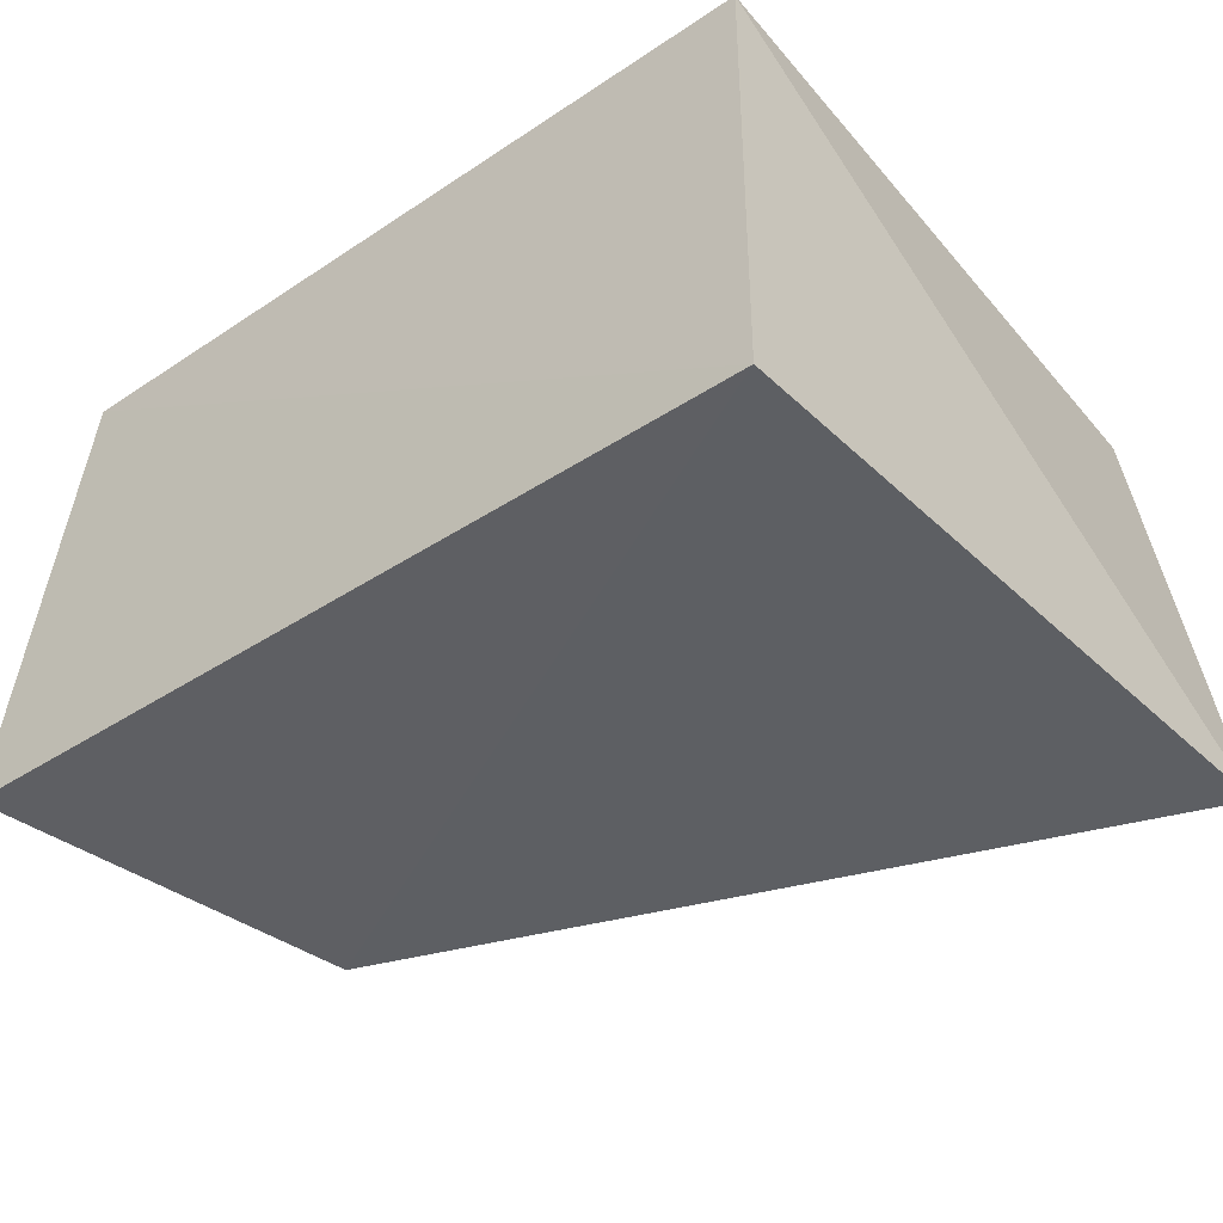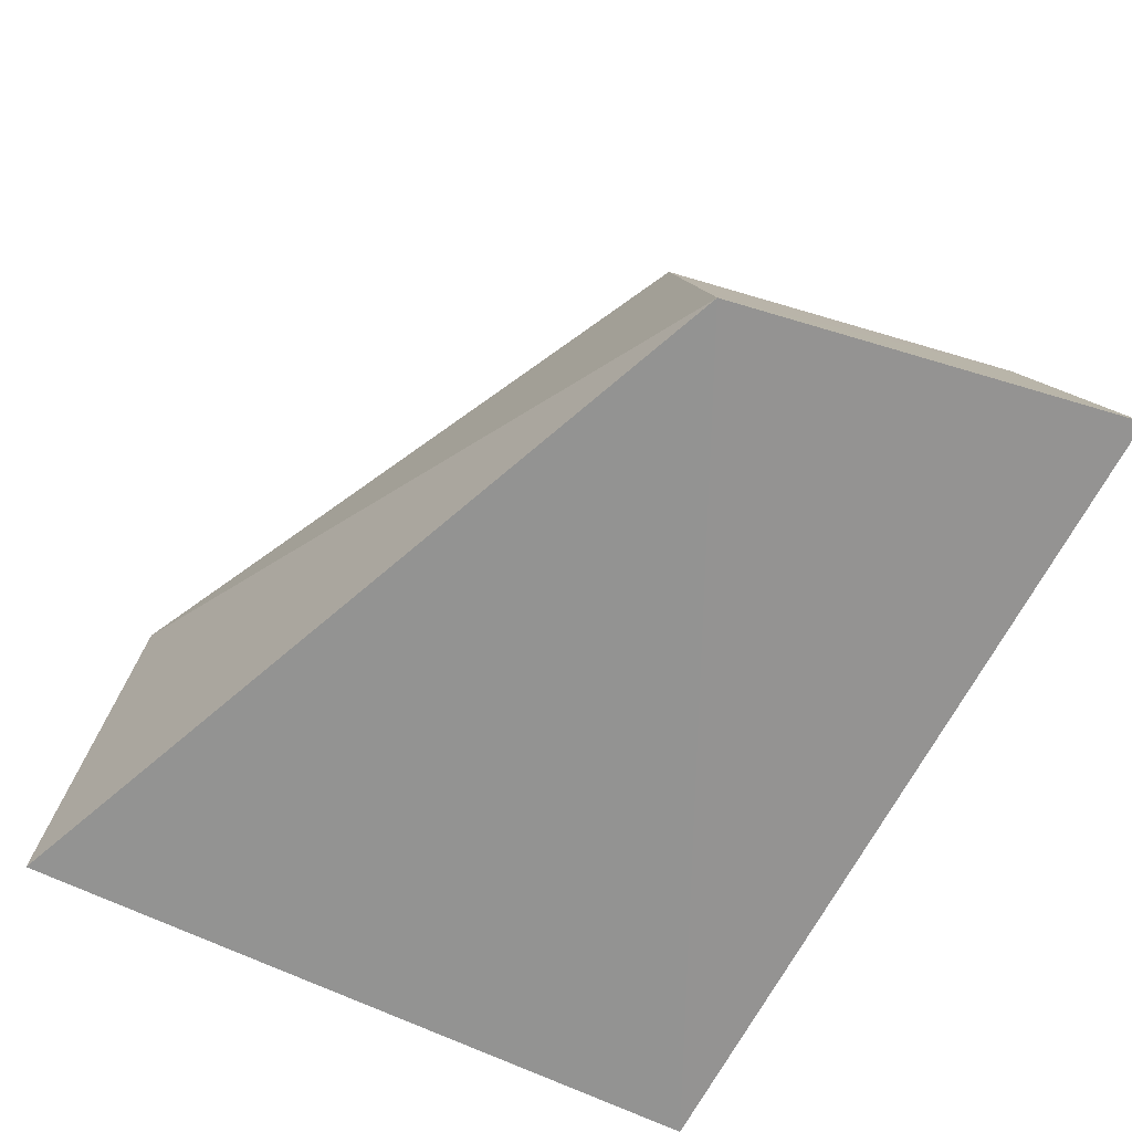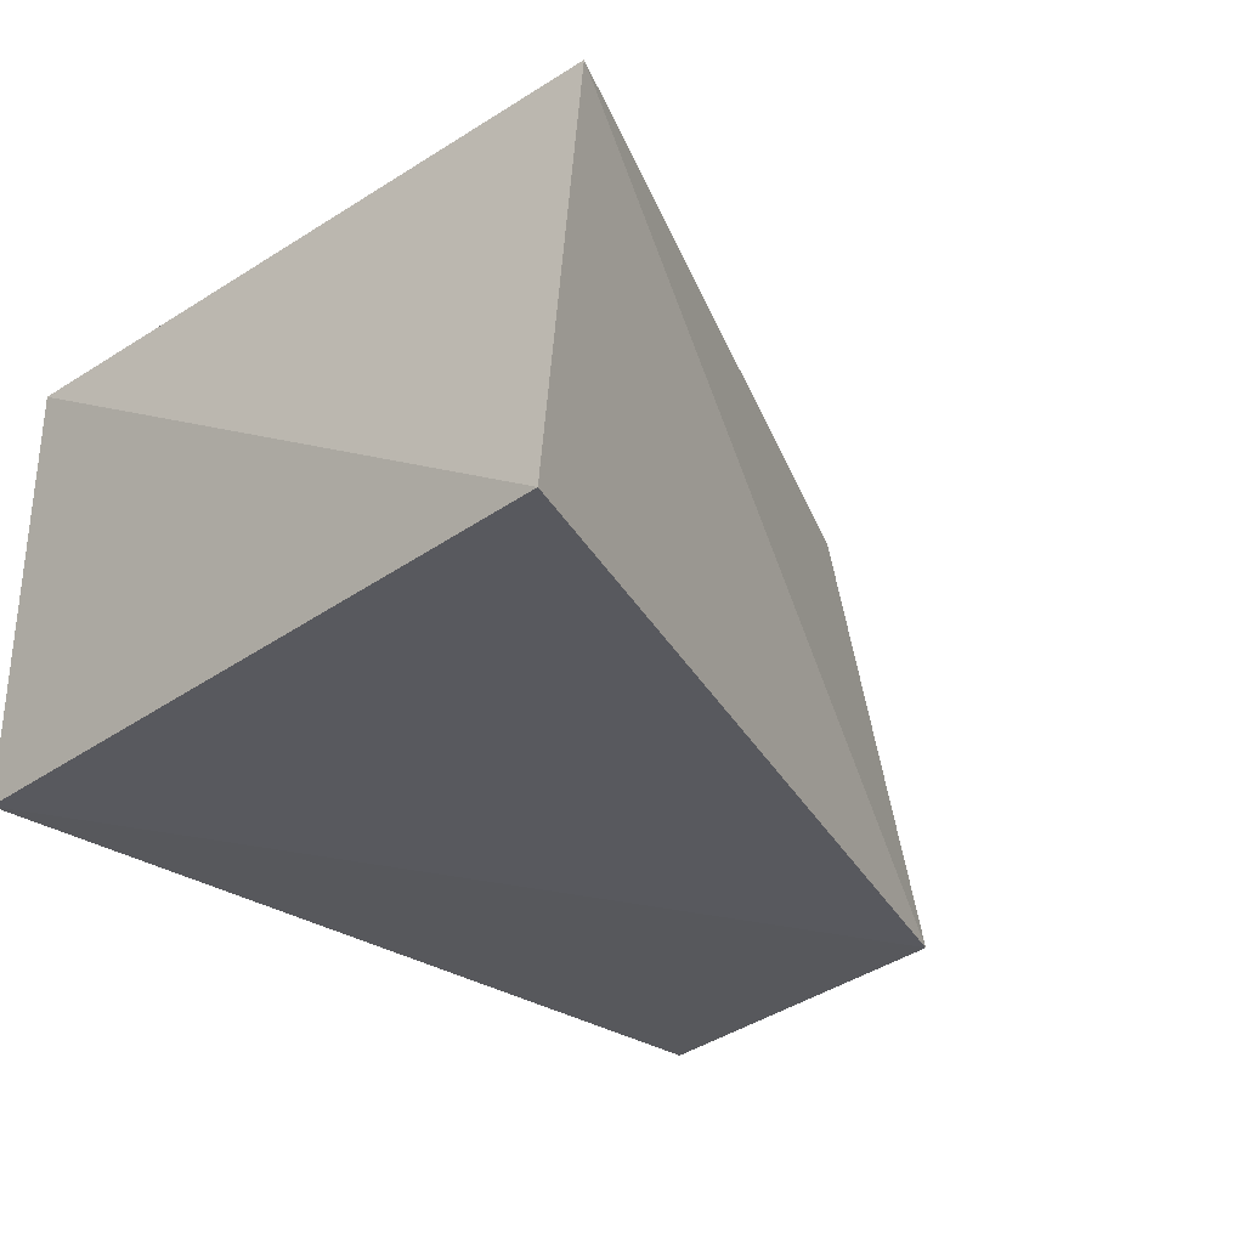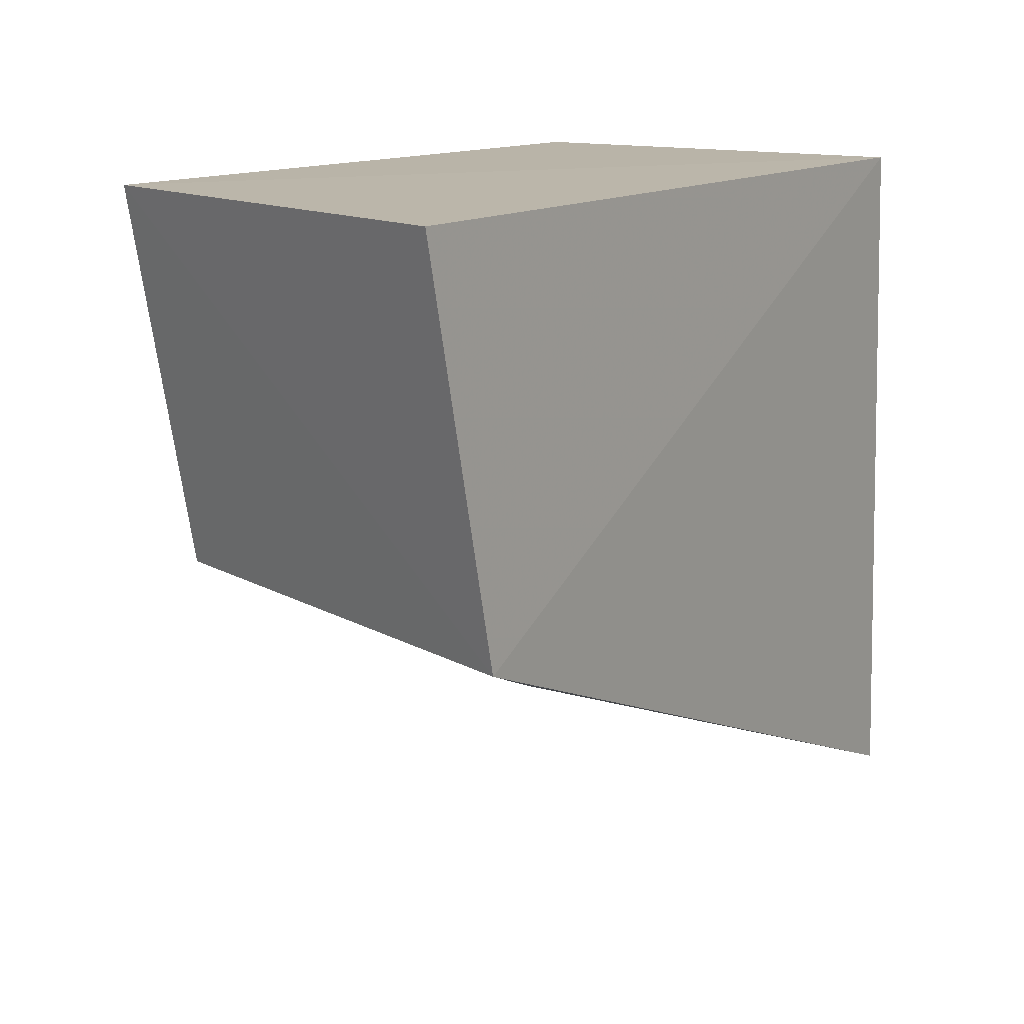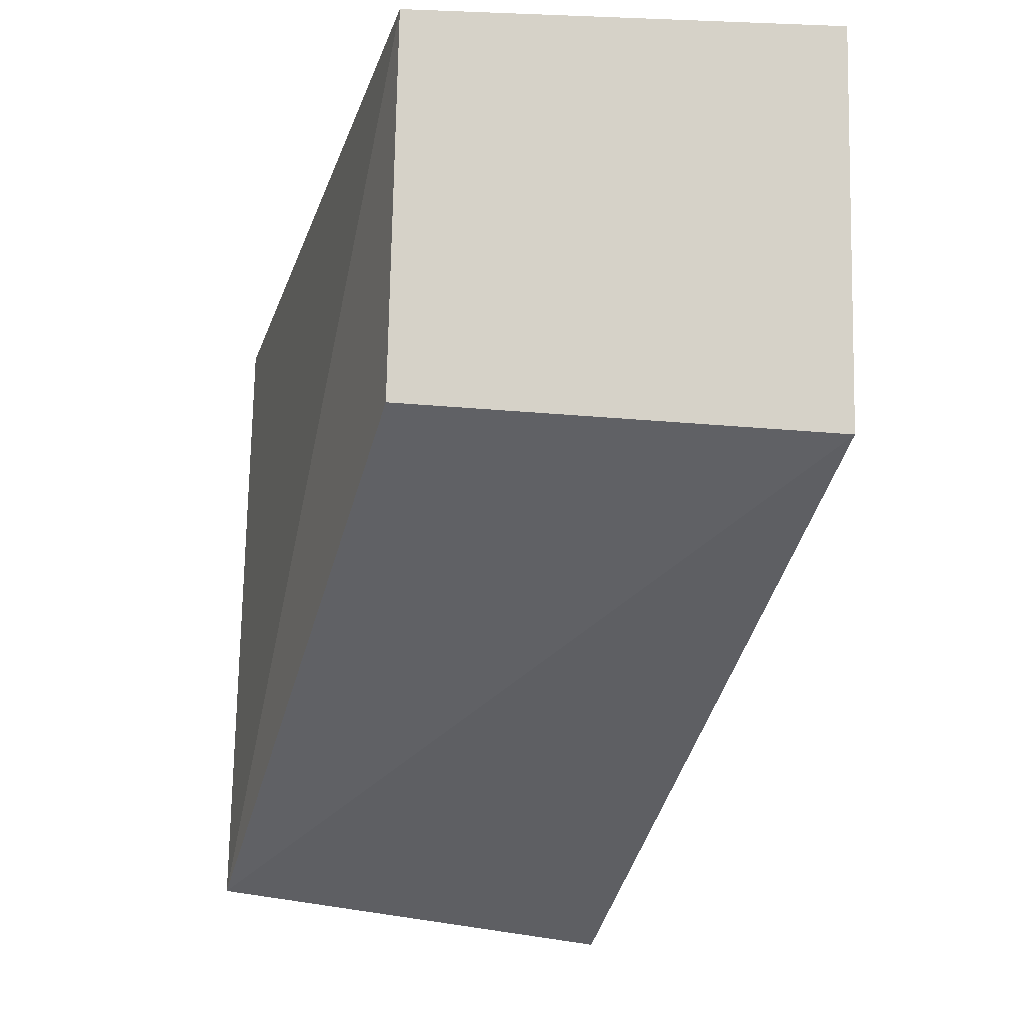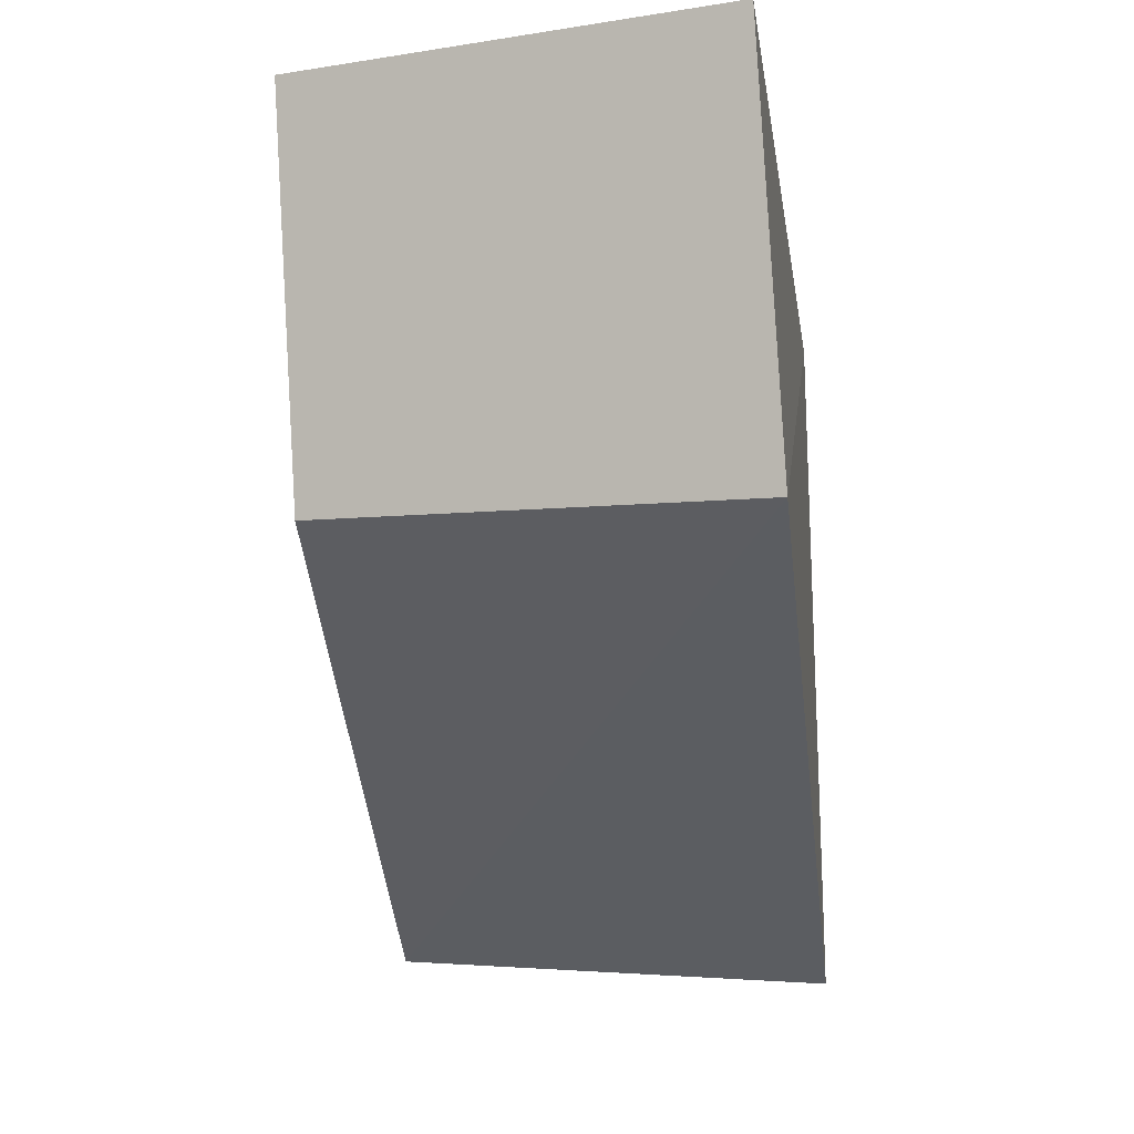
<metadata>
{"format":"obj","ext":"obj","renderer":"f3d","projection":"perspective","resolution":1024,"background":"white","views":[{"elev":-39.5,"azim":-140.7,"up":"+Z"},{"elev":-67.6,"azim":62.3,"up":"+Z"},{"elev":-30.0,"azim":-45.1,"up":"+Z"},{"elev":13.4,"azim":124.0,"up":"+Y"},{"elev":-22.5,"azim":74.7,"up":"+Y"},{"elev":-14.4,"azim":98.0,"up":"+Y"}]}
</metadata>
<code>
v -0.1046 -0.09152 0.05403
v -0.02607 -0.06104 0.005975
v -0.02816 -0.01869 0.0517
v -0.1091 -0.01927 0.05303
v -0.1113 -0.09403 0.006987
v -0.1091 -0.01927 0.007576
v -0.03578 -0.05871 0.0506
v -0.01832 -0.01925 0.007543
f 1 3 4
f 5 2 1
f 5 1 4
f 6 4 3
f 6 5 4
f 6 2 5
f 7 1 2
f 7 2 3
f 7 3 1
f 8 6 3
f 8 3 2
f 8 2 6

</code>
